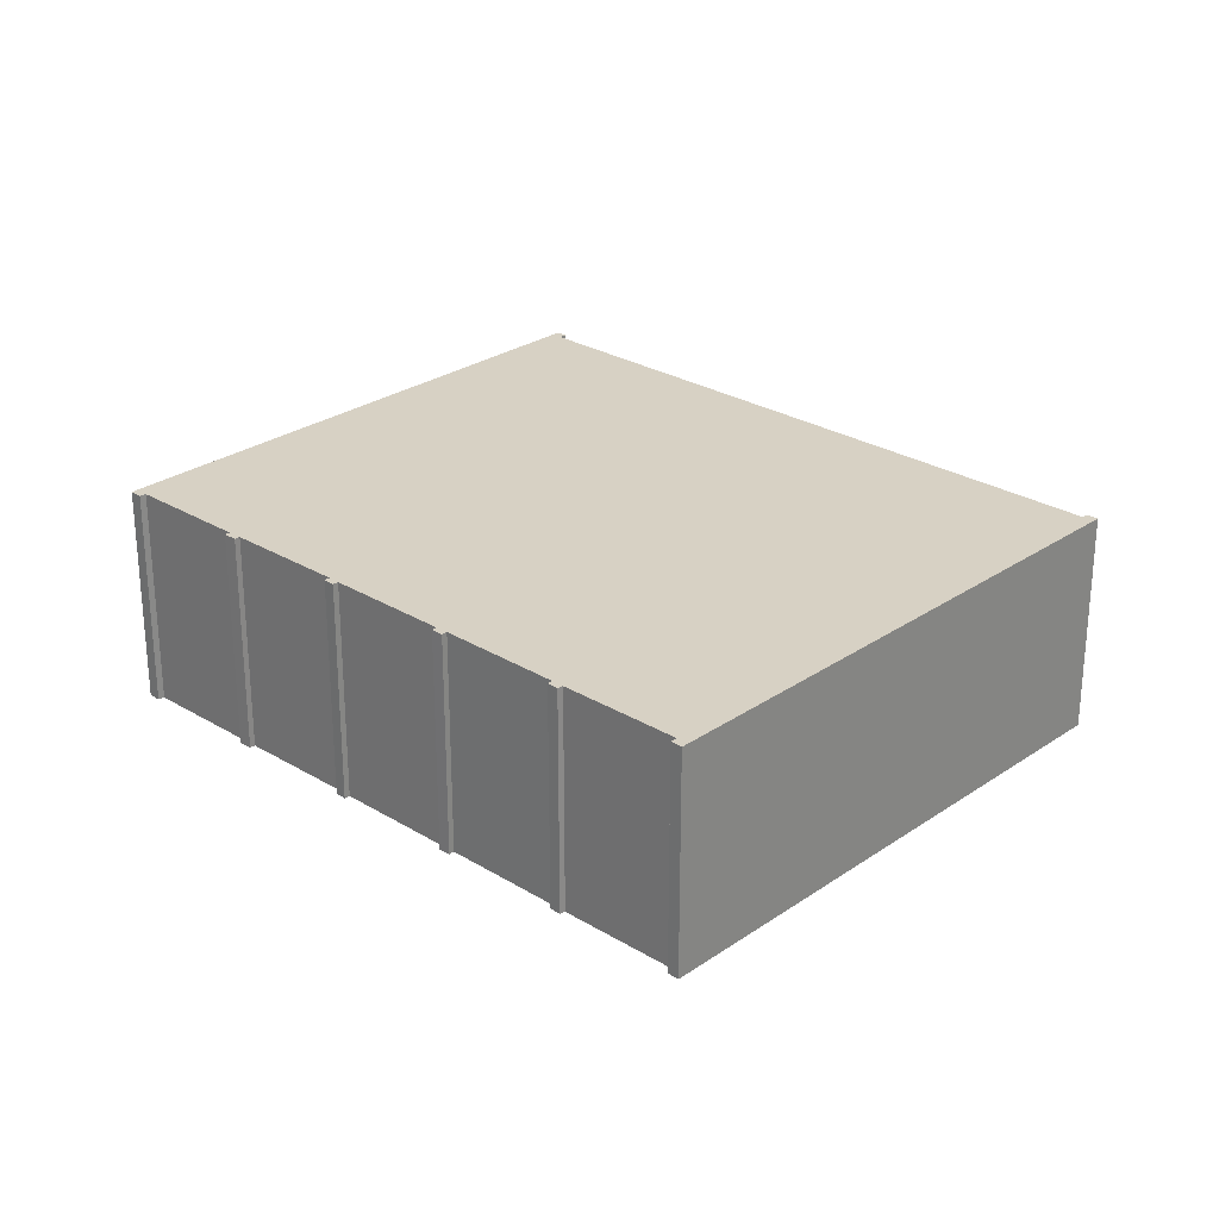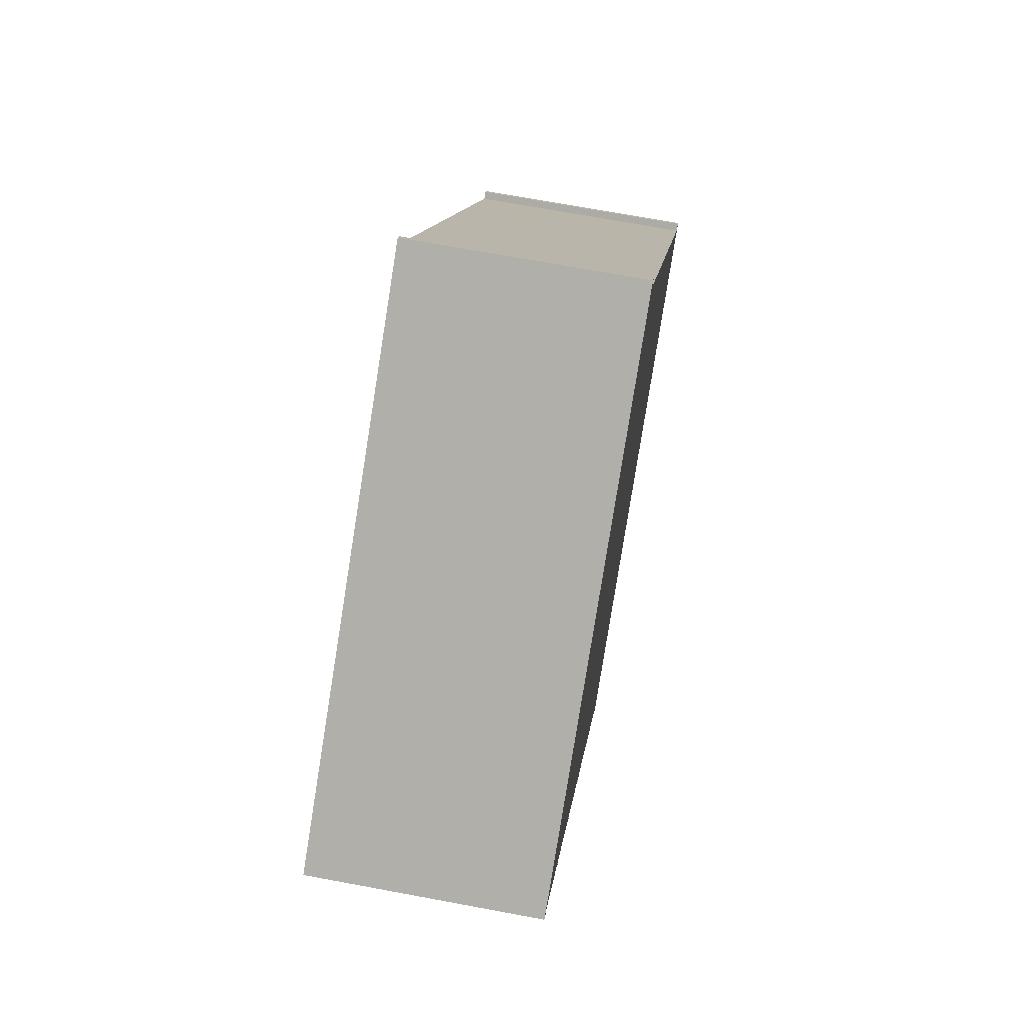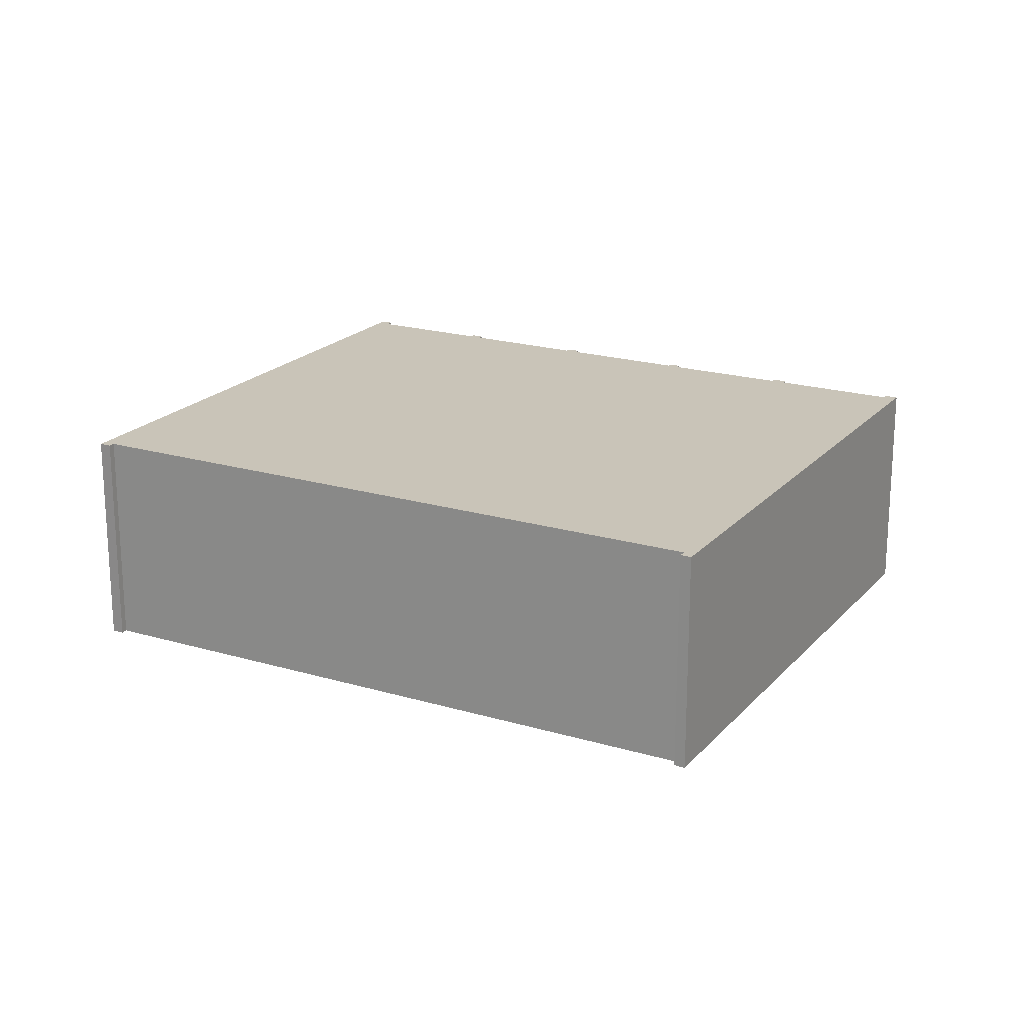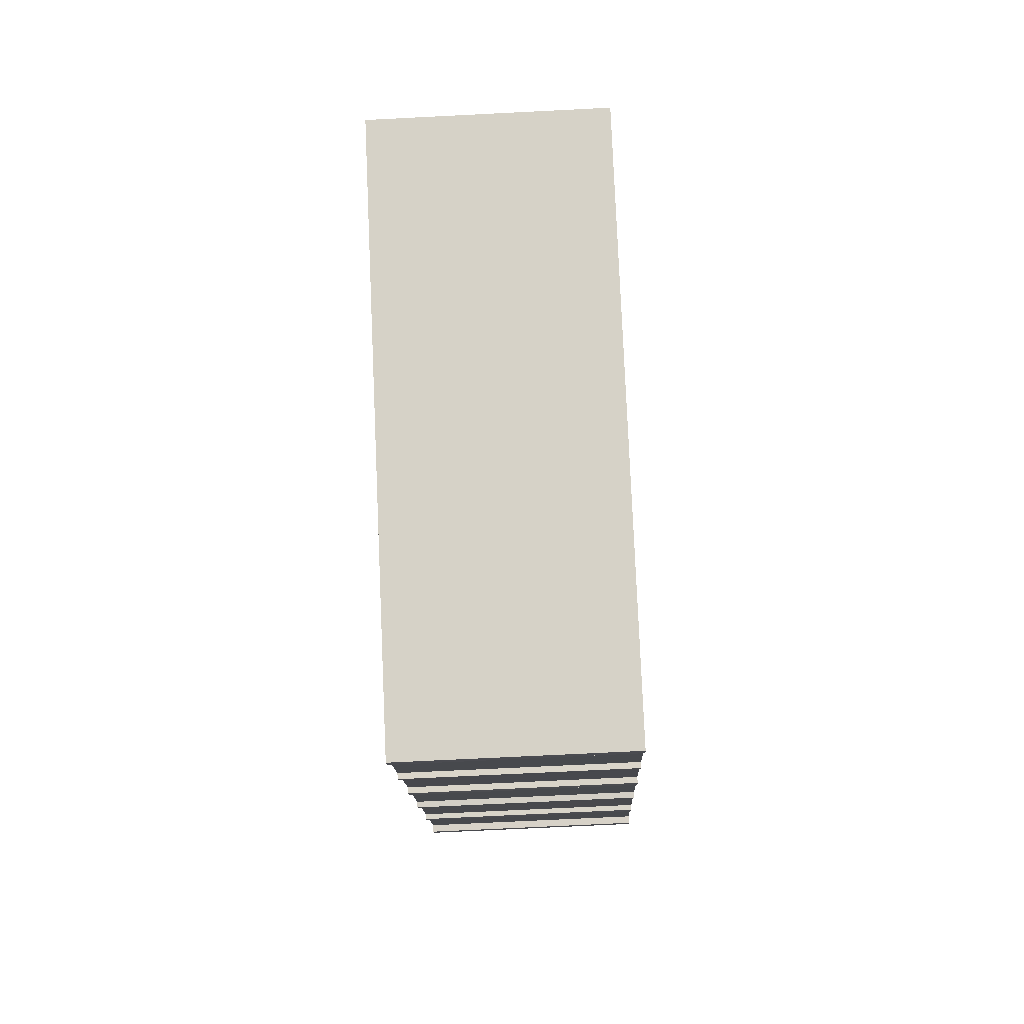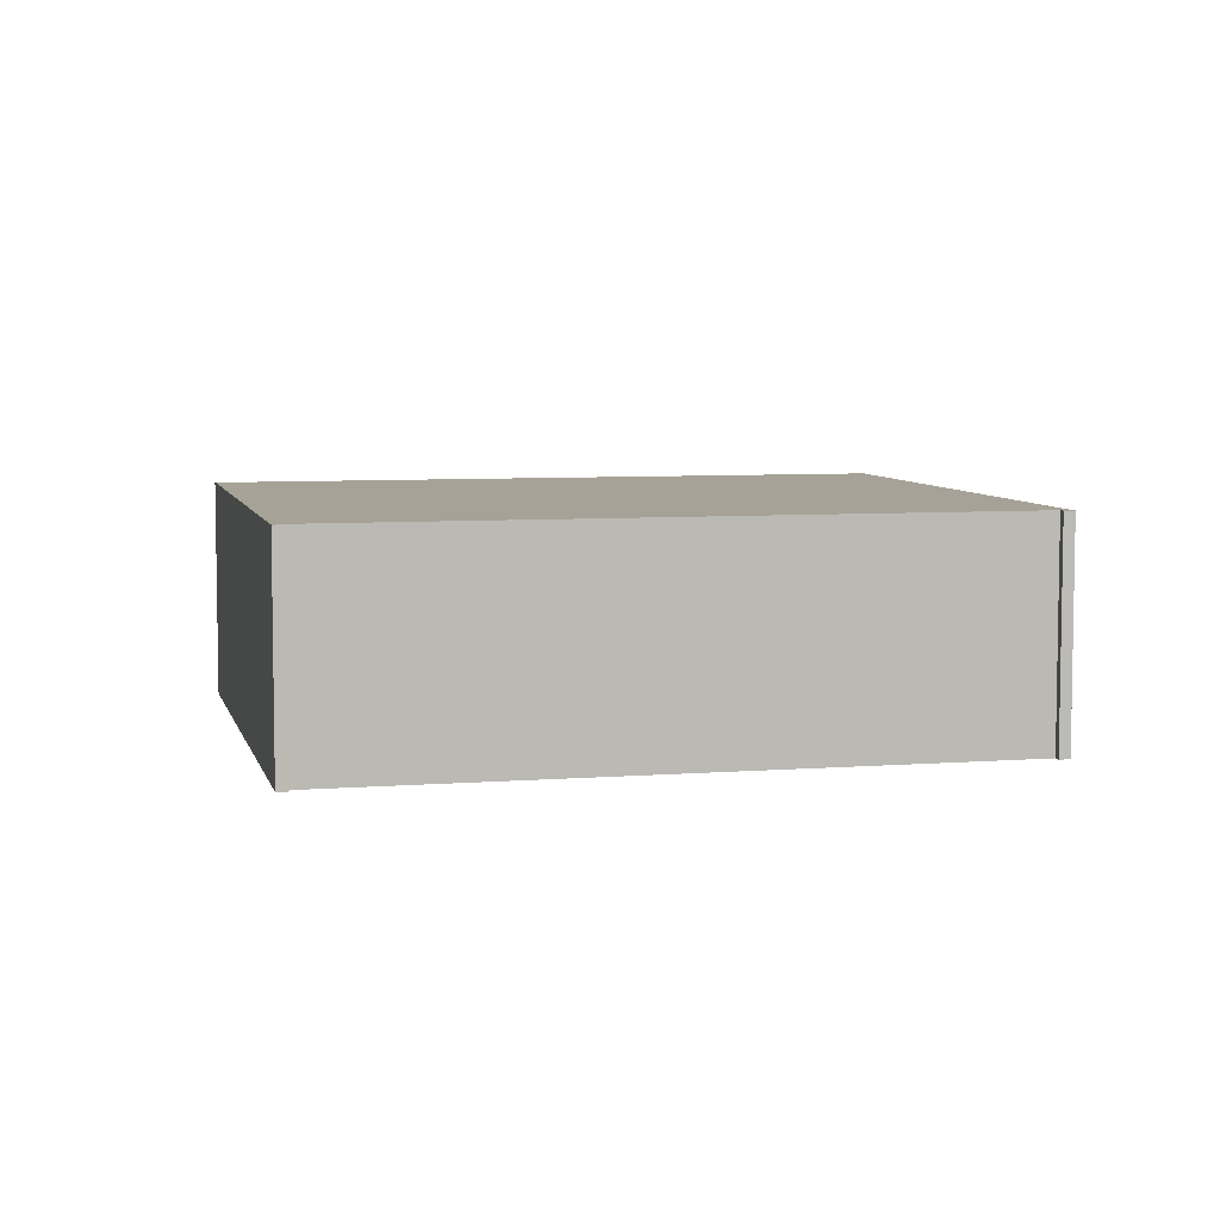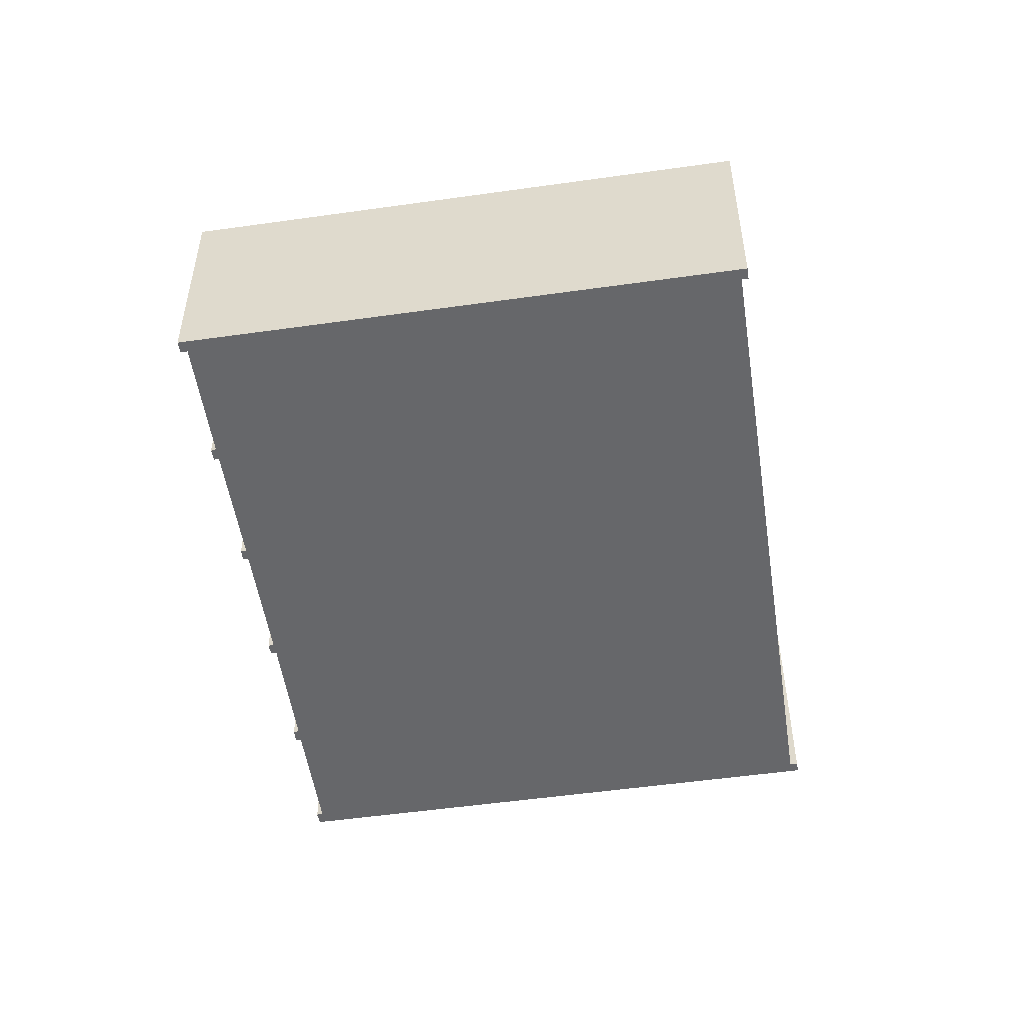
<metadata>
{"format":"obj","ext":"obj","renderer":"f3d","projection":"perspective","resolution":1024,"background":"white","views":[{"elev":27.1,"azim":-78.7,"up":"+Y"},{"elev":69.2,"azim":-79.4,"up":"+Z"},{"elev":20.2,"azim":86.7,"up":"+Y"},{"elev":-70.4,"azim":92.9,"up":"+Z"},{"elev":6.4,"azim":44.8,"up":"+Y"},{"elev":-52.2,"azim":-23.3,"up":"+Y"}]}
</metadata>
<code>
v  2.625 7.793 -4.095
v  3.01 7.793 -4.335
v  2.86 7.793 -4.44
v  7.794 7.793 -12.39
v  8.204 7.793 -12.62
v  8.035 7.793 -12.73
v  10.33 7.793 -16.45
v  10.74 7.793 -16.75
v  10.58 7.793 -16.87
v  17.39 7.793 10.37
v  27.85 7.793 -6.43
v  0.447 7.793 -0.217
v  2.774 7.793 -3.963
v  5.378 7.793 -8.1
v  5.205 7.793 -8.208
v  5.597 7.793 -8.474
v  5.419 7.793 -8.573
v  7.97 7.793 -12.27
v  10.5 7.793 -16.34
v  13.07 7.793 -20.5
v  30.07 7.793 -9.991
v  12.89 7.793 -20.65
v  13.15 7.793 -21.03
v  30.52 7.793 -10.17
v  30.3 7.793 -9.841
v  0 7.793 4.772e-16
v  0.233 7.793 -0.357
v  17.36 7.793 10.85
v  17.59 7.793 10.49
v  2.86 2.719e-16 -4.44
v  2.625 2.507e-16 -4.095
v  2.774 2.427e-16 -3.963
v  0.447 1.329e-17 -0.217
v  0.233 2.186e-17 -0.357
v  0 0 0
v  13.15 1.288e-15 -21.03
v  12.89 1.264e-15 -20.65
v  13.07 1.255e-15 -20.5
v  10.74 1.026e-15 -16.75
v  10.58 1.033e-15 -16.87
v  10.33 1.008e-15 -16.45
v  10.5 1.001e-15 -16.34
v  8.204 7.724e-16 -12.62
v  8.035 7.797e-16 -12.73
v  7.794 7.586e-16 -12.39
v  7.97 7.514e-16 -12.27
v  5.597 5.189e-16 -8.474
v  5.419 5.249e-16 -8.573
v  5.205 5.026e-16 -8.208
v  5.378 4.96e-16 -8.1
v  3.01 2.654e-16 -4.335
v  17.36 -6.644e-16 10.85
v  30.07 6.118e-16 -9.991
v  30.3 6.026e-16 -9.841
v  17.59 -6.423e-16 10.49
v  17.39 -6.347e-16 10.37
v  30.52 6.227e-16 -10.17
v  27.85 3.937e-16 -6.43
g defaultobject
f 1 2 3
f 4 5 6
f 7 8 9
f 10 11 12
f 13 12 11
f 1 13 11
f 2 1 11
f 14 2 11
f 15 14 11
f 16 15 11
f 17 15 16
f 18 16 11
f 4 18 11
f 5 4 11
f 19 5 11
f 7 19 11
f 8 7 11
f 20 8 11
f 21 20 11
f 22 20 21
f 23 22 21
f 24 23 21
f 21 25 24
f 10 12 26
f 27 26 12
f 28 29 26
f 10 26 29
f 30 1 3
f 1 30 31
f 32 12 13
f 12 32 33
f 34 26 27
f 26 34 35
f 36 22 23
f 22 36 37
f 38 8 20
f 8 38 39
f 40 7 9
f 7 40 41
f 42 5 19
f 5 42 43
f 44 4 6
f 4 44 45
f 46 16 18
f 16 46 47
f 48 15 17
f 15 48 49
f 50 2 14
f 2 50 51
f 31 13 1
f 13 31 32
f 35 28 26
f 28 35 52
f 53 25 21
f 25 53 54
f 37 20 22
f 20 37 38
f 41 19 7
f 19 41 42
f 45 18 4
f 18 45 46
f 49 14 15
f 14 49 50
f 33 27 12
f 27 33 34
f 55 10 29
f 10 55 56
f 57 23 24
f 23 57 36
f 39 9 8
f 9 39 40
f 43 6 5
f 6 43 44
f 47 17 16
f 17 47 48
f 51 3 2
f 3 51 30
f 52 29 28
f 29 52 55
f 56 11 10
f 11 56 58
f 11 58 21
f 21 58 53
f 54 24 25
f 24 54 57
f 51 31 30
f 43 45 44
f 54 53 57
f 38 57 53
f 37 57 38
f 36 57 37
f 58 39 53
f 38 53 39
f 56 33 58
f 32 58 33
f 31 58 32
f 51 58 31
f 50 58 51
f 49 58 50
f 47 58 49
f 48 47 49
f 46 58 47
f 45 58 46
f 43 58 45
f 42 58 43
f 41 58 42
f 39 58 41
f 40 39 41
f 34 33 35
f 56 35 33
f 52 35 55
f 56 55 35

</code>
